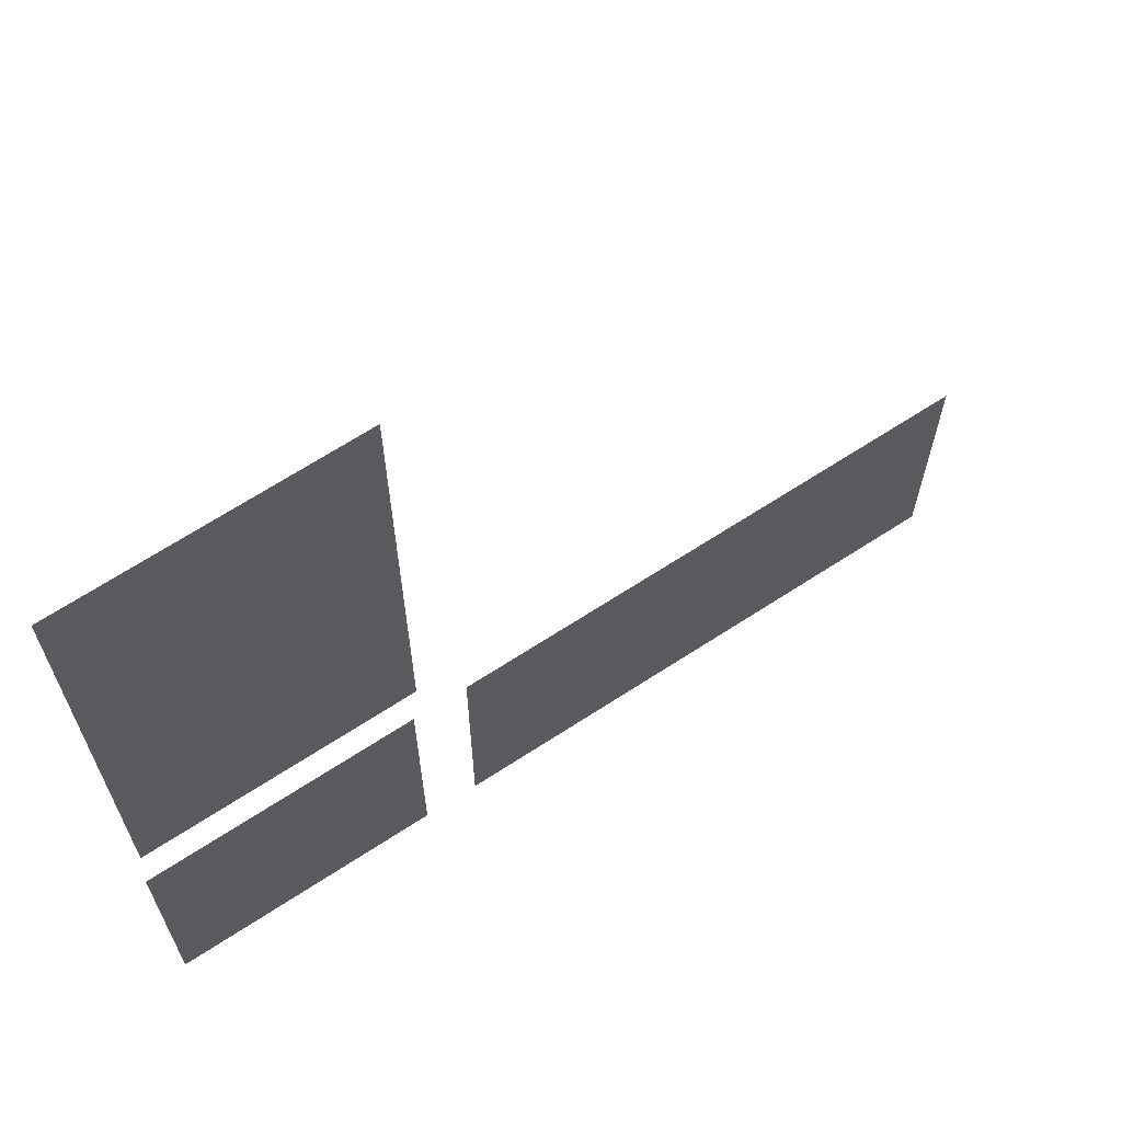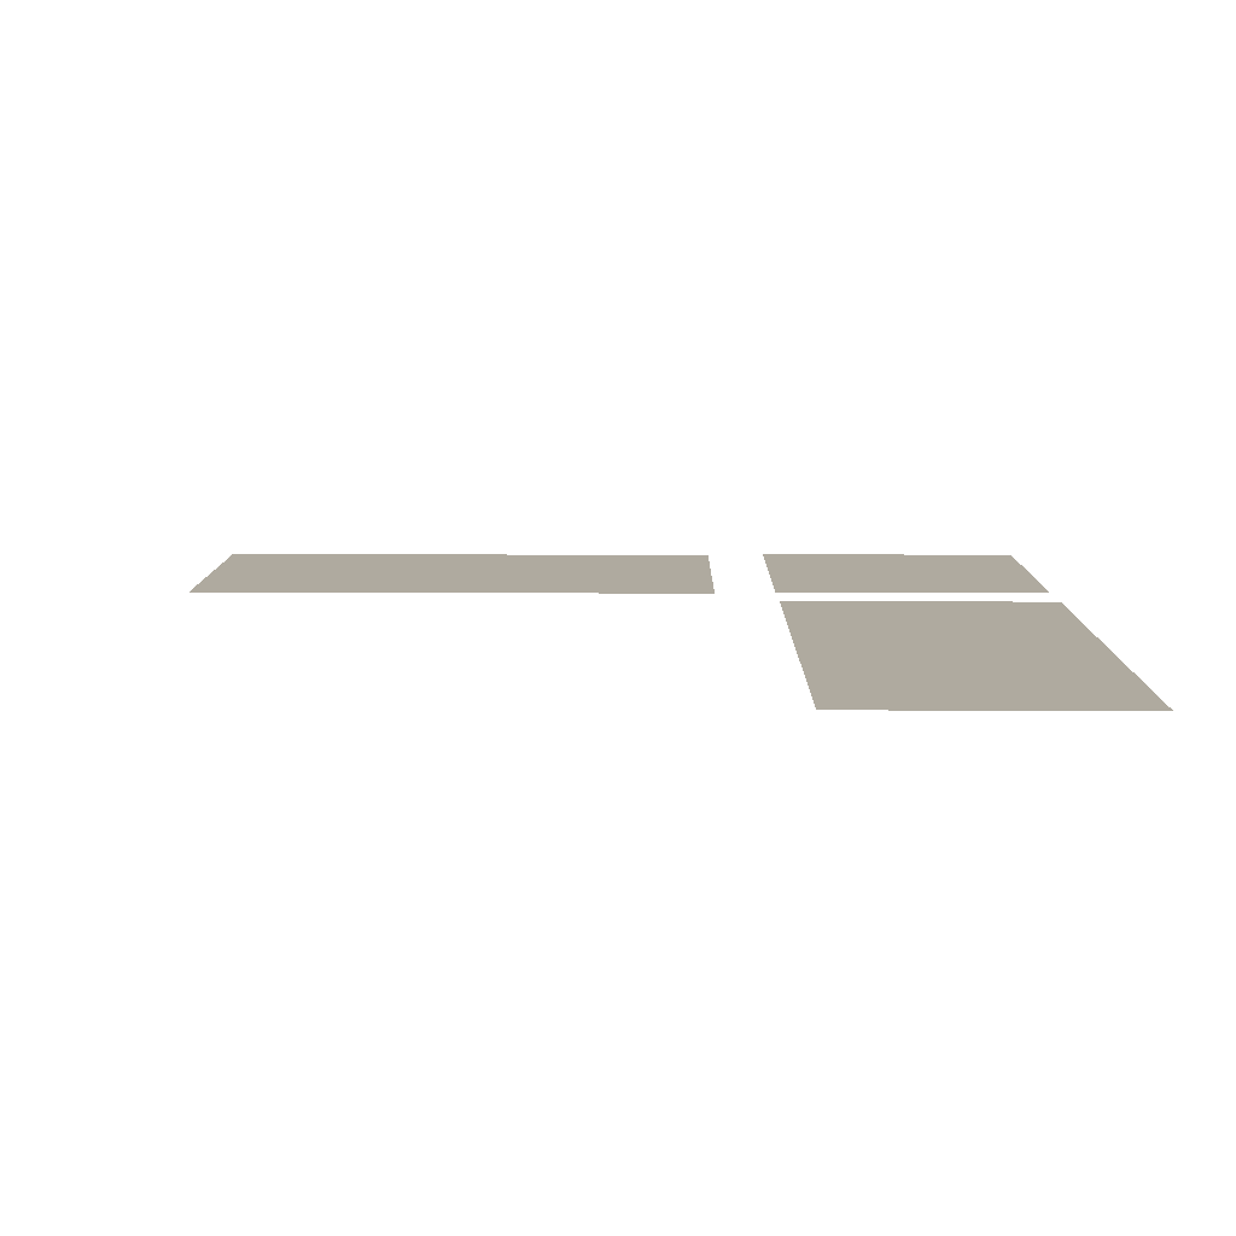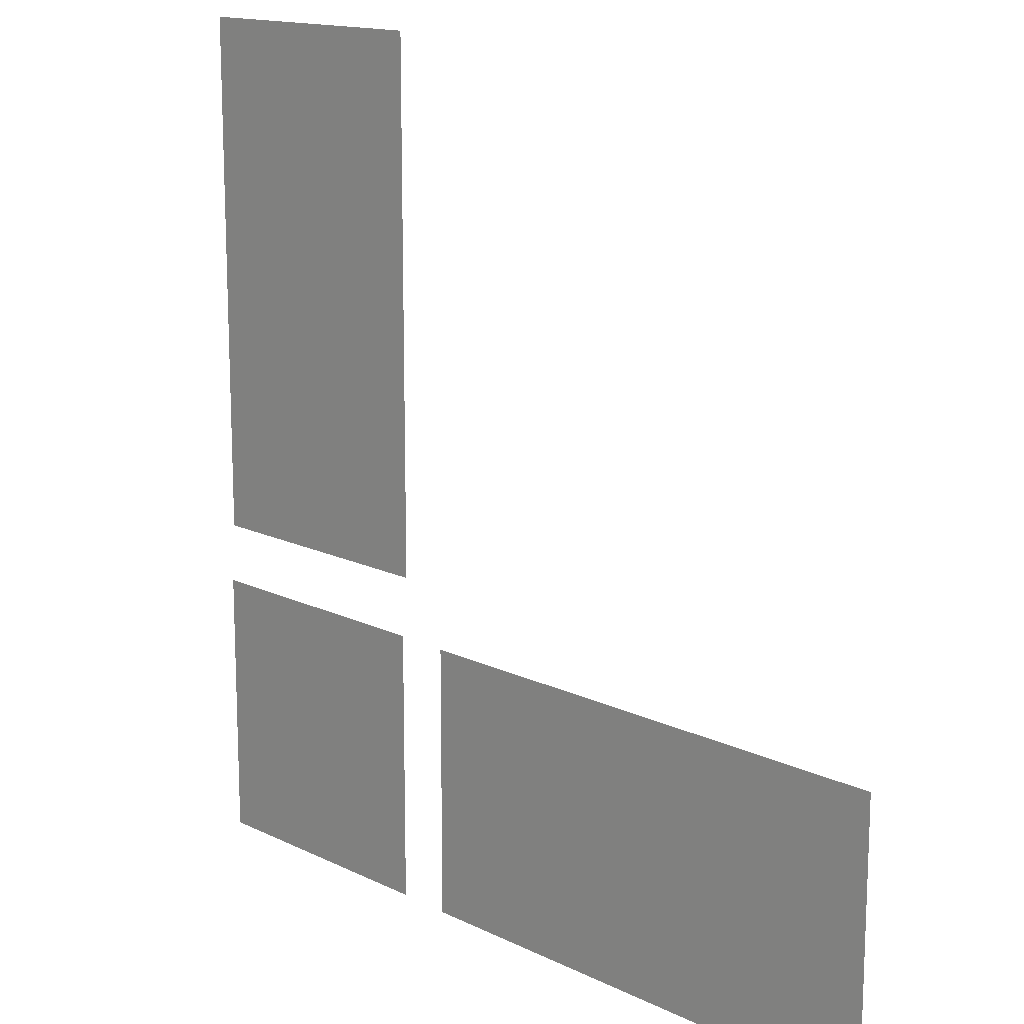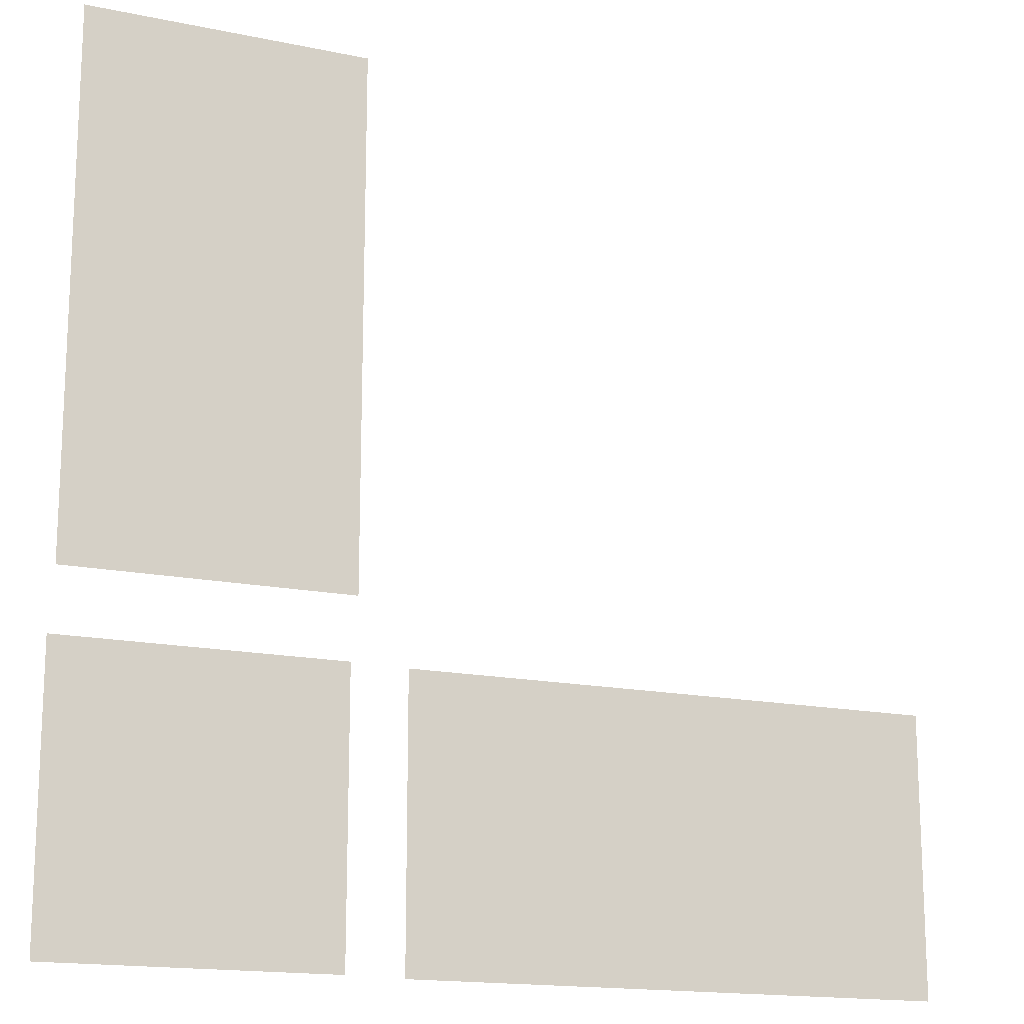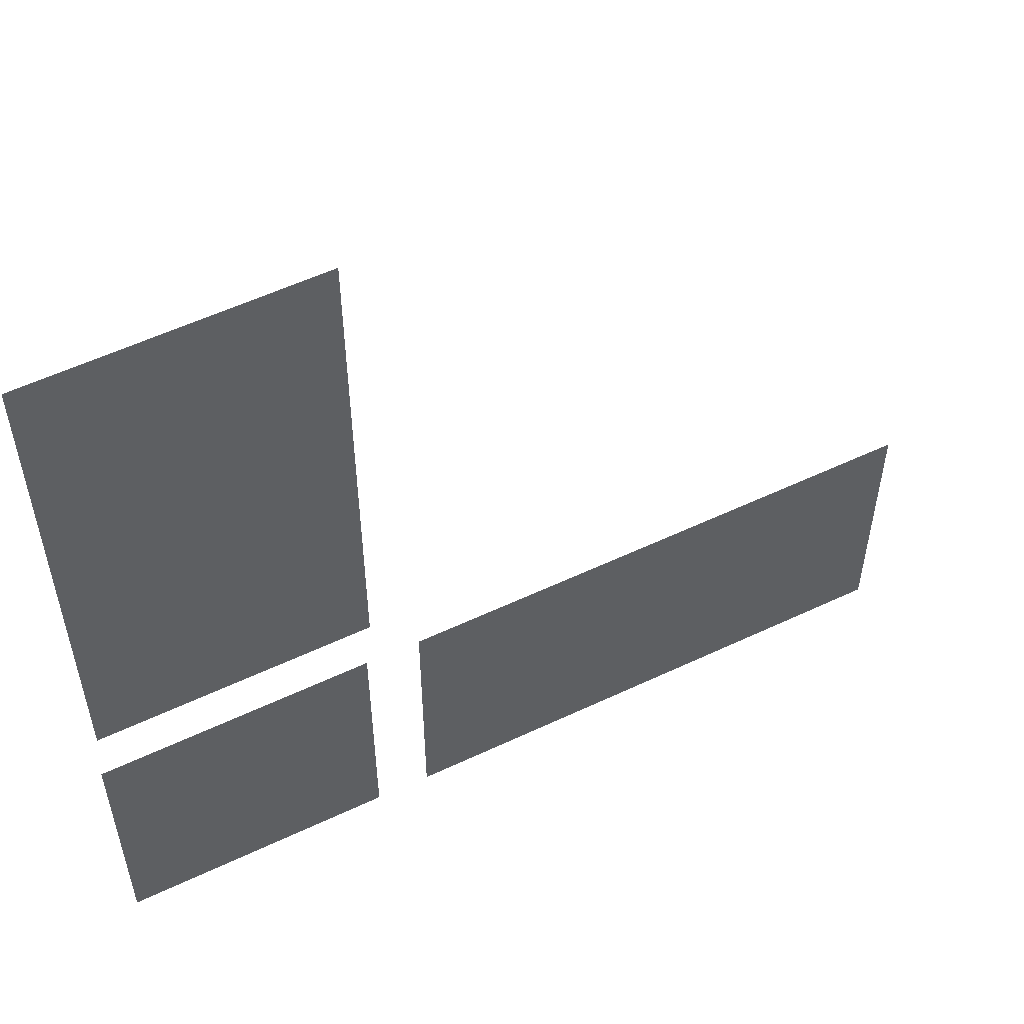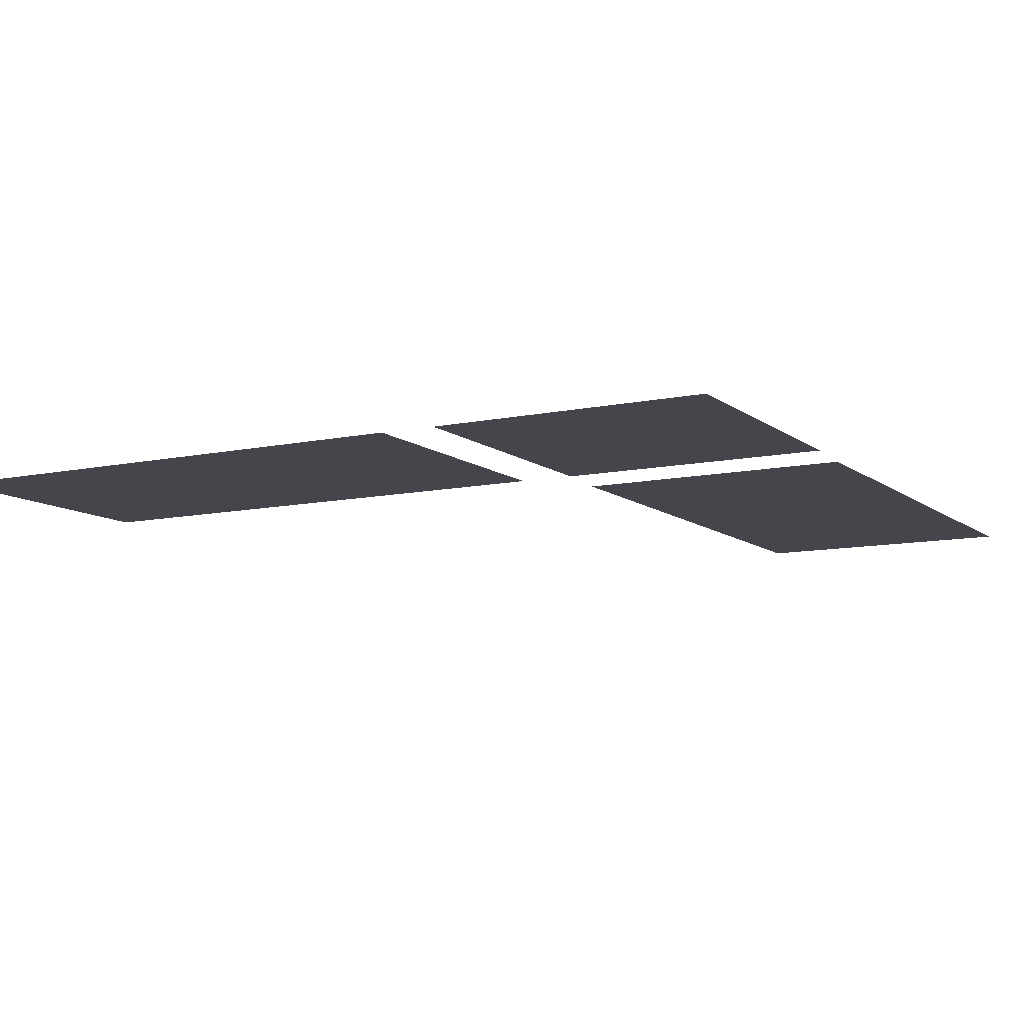
<metadata>
{"format":"obj","ext":"obj","renderer":"f3d","projection":"perspective","resolution":1024,"background":"white","views":[{"elev":66.8,"azim":-33.2,"up":"+Z"},{"elev":9.5,"azim":90.6,"up":"+Y"},{"elev":14.7,"azim":46.4,"up":"+Z"},{"elev":-16.1,"azim":-23.5,"up":"+Z"},{"elev":55.7,"azim":-26.4,"up":"+Z"},{"elev":-10.0,"azim":-151.0,"up":"+Y"}]}
</metadata>
<code>
g ancient_glow2
v -0.1407 0.1491 -0.531
v 0.4854 0.1491 -0.531
v 0.4854 0.1491 -0.2063
v -0.1407 0.1491 -0.2063
v -0.5288 0.1491 -0.5295
v -0.2059 0.1491 -0.5295
v -0.2059 0.1491 -0.2048
v -0.5288 0.1491 -0.2048
v -0.5234 0.1491 0.4904
v -0.5234 0.1491 -0.1328
v -0.1986 0.1491 -0.1328
v -0.1987 0.1491 0.4904
g ancient_glow2_0
f 3 2 1
f 4 3 1
f 7 6 5
f 8 7 5
f 11 10 9
f 12 11 9

</code>
